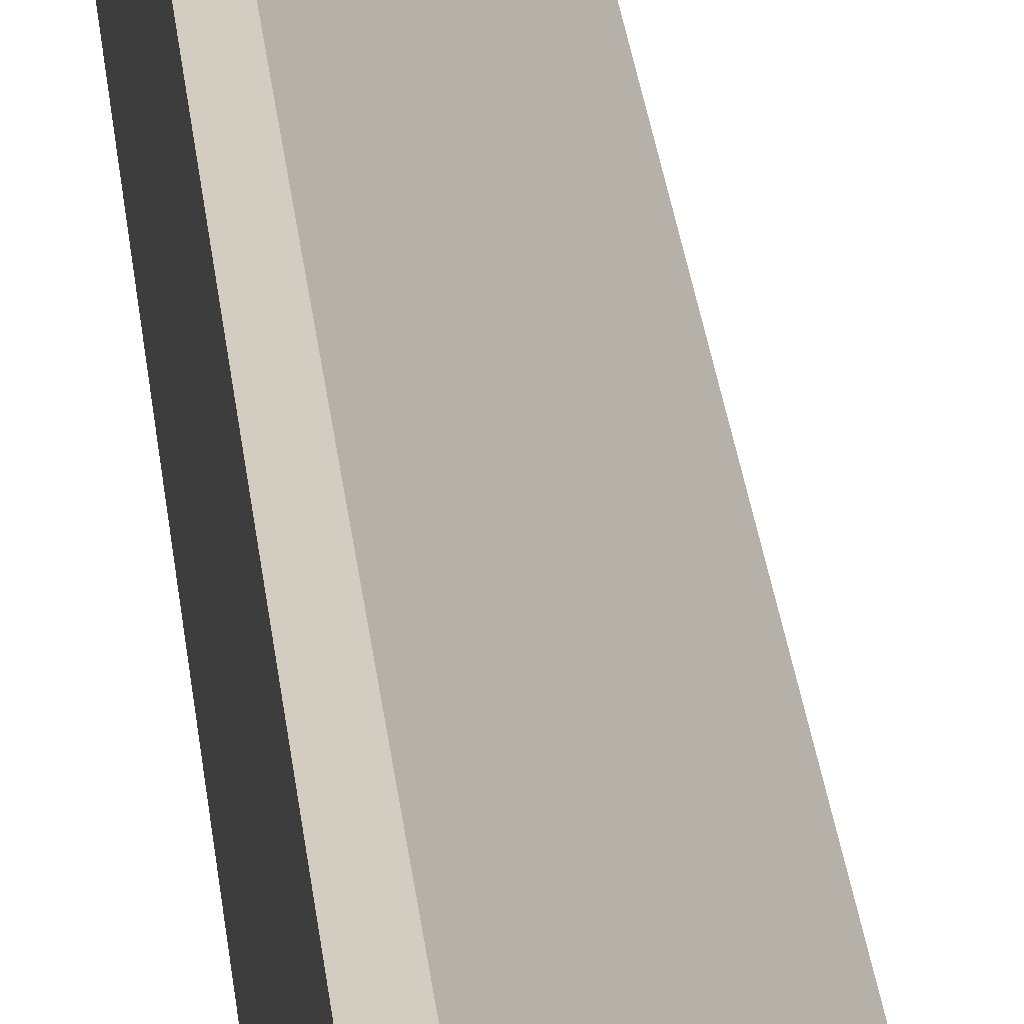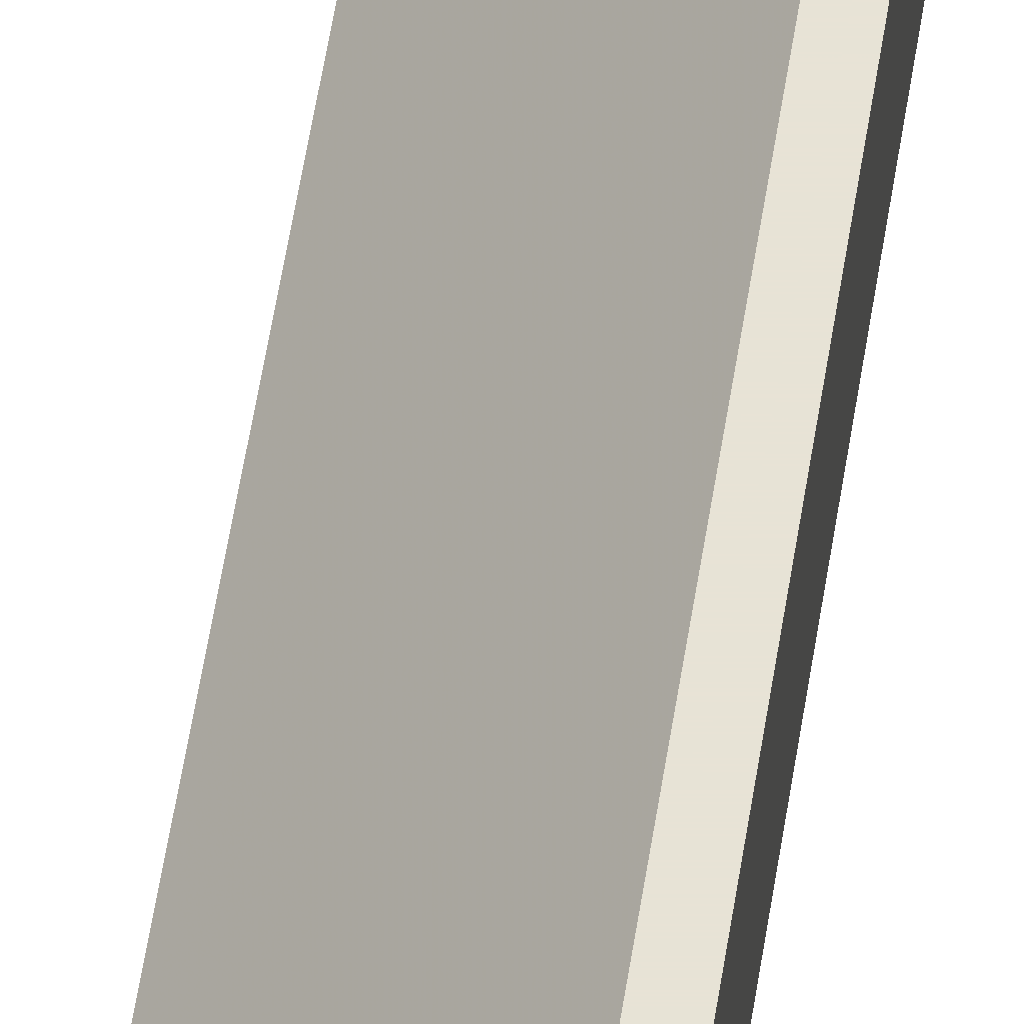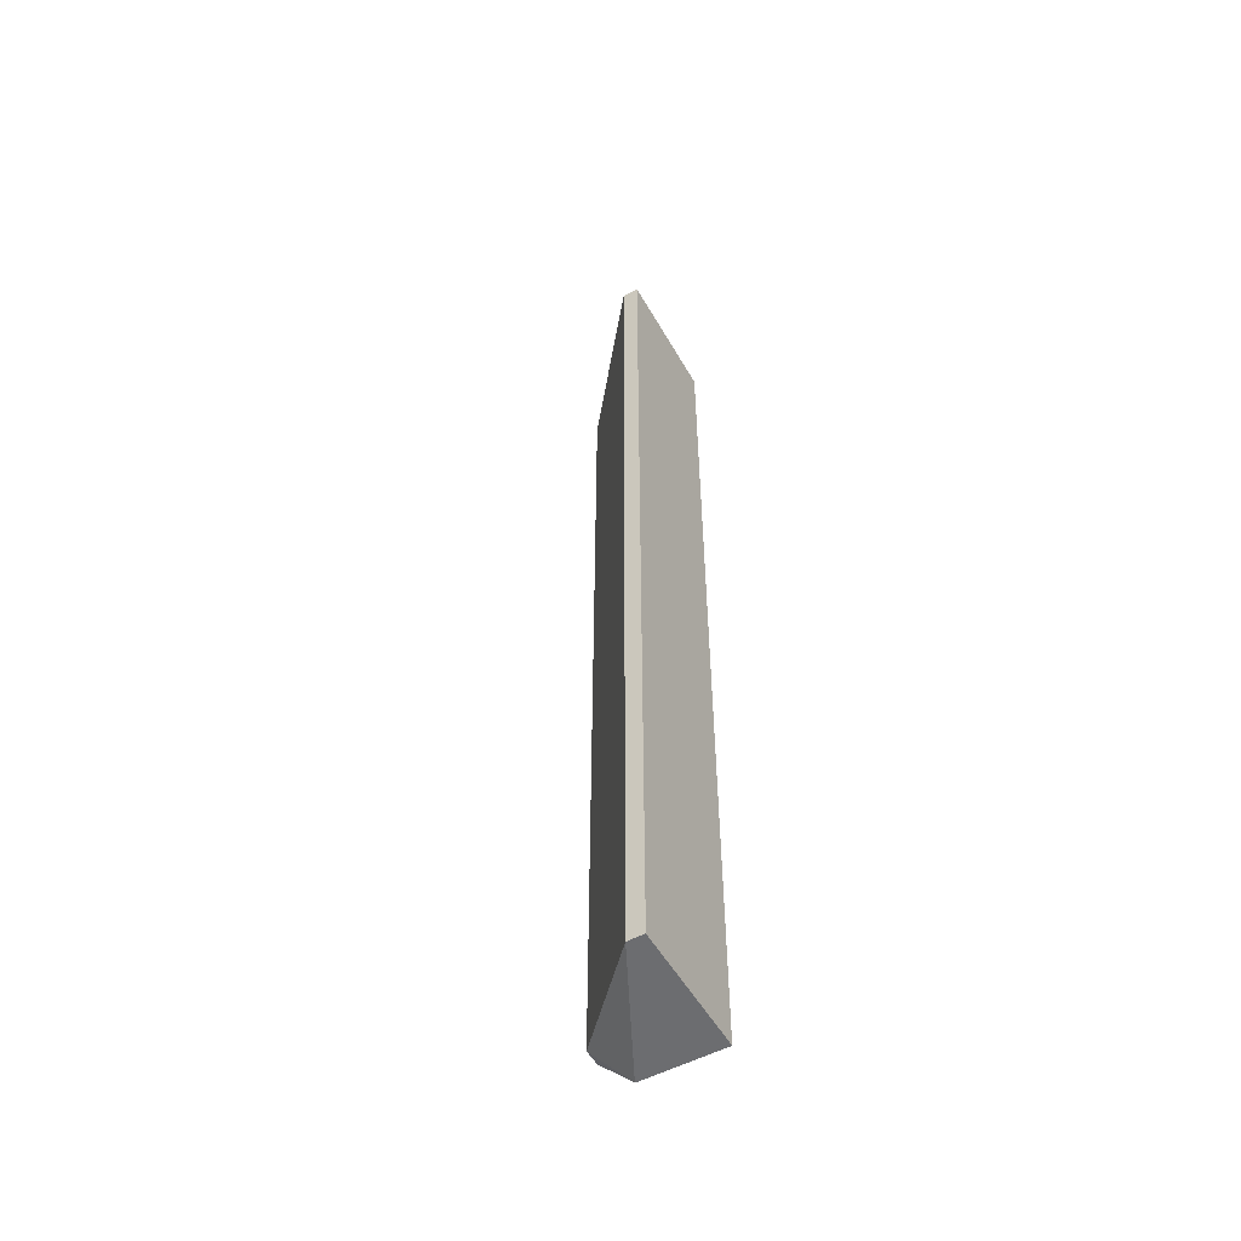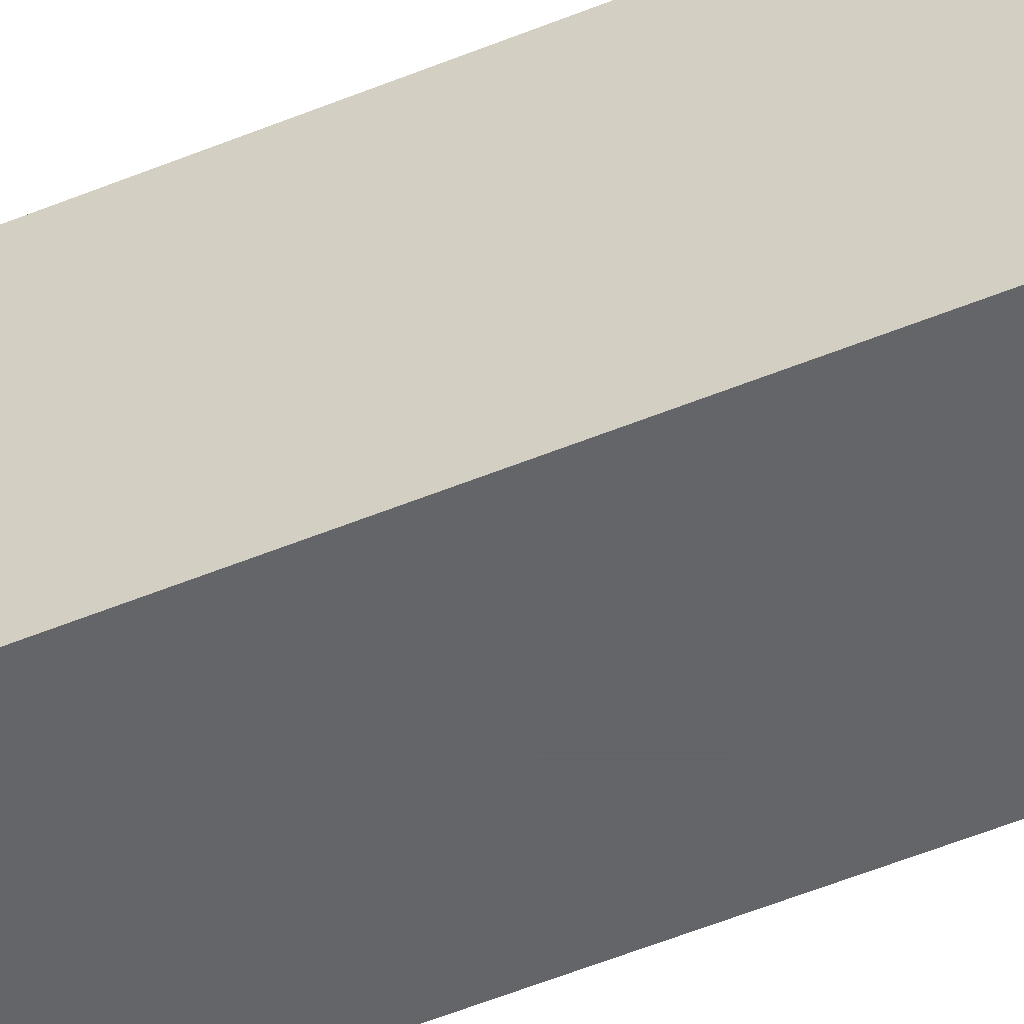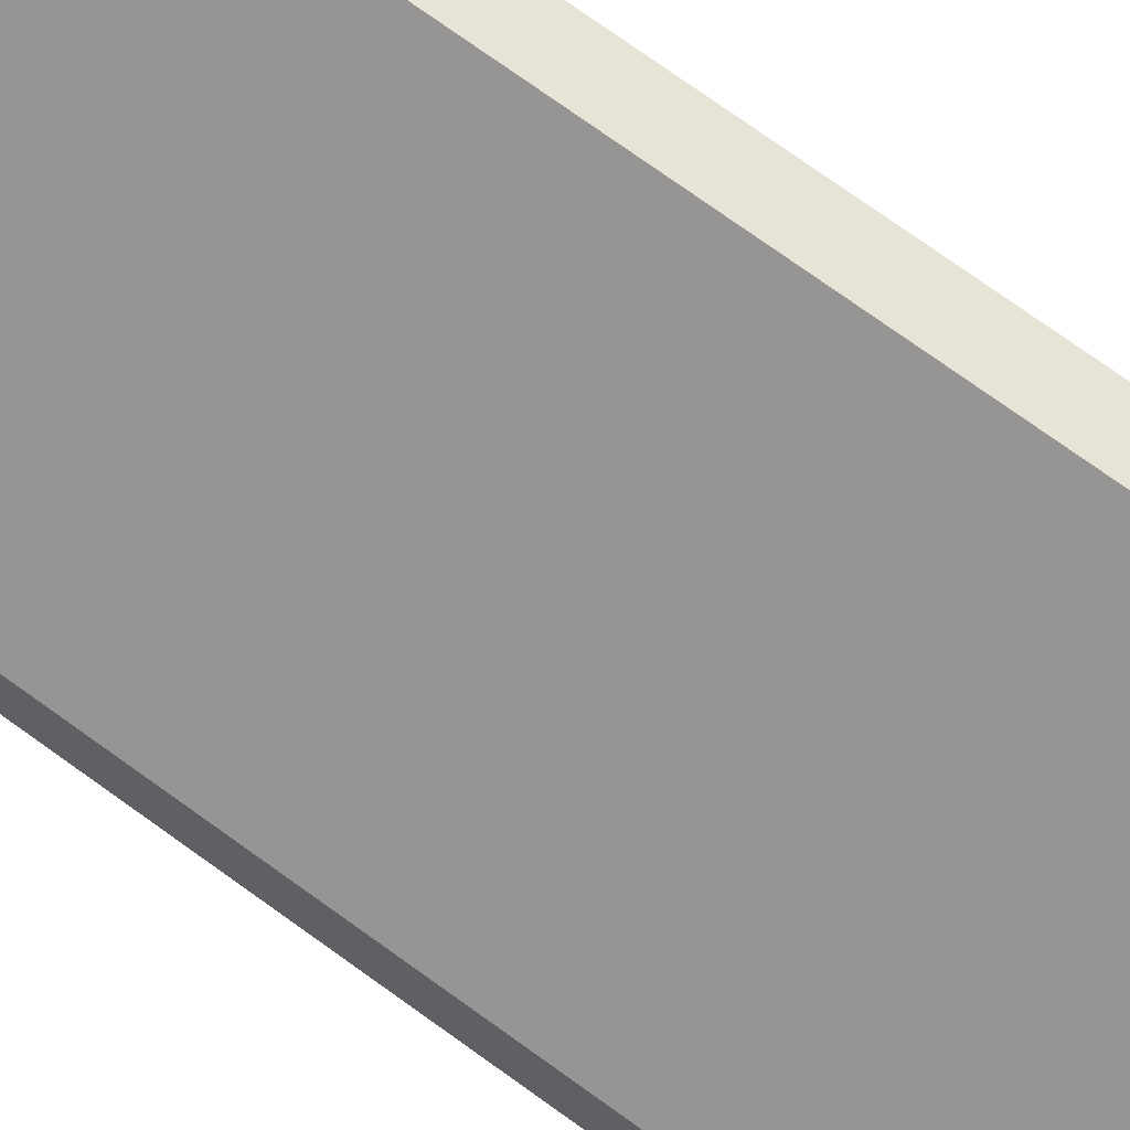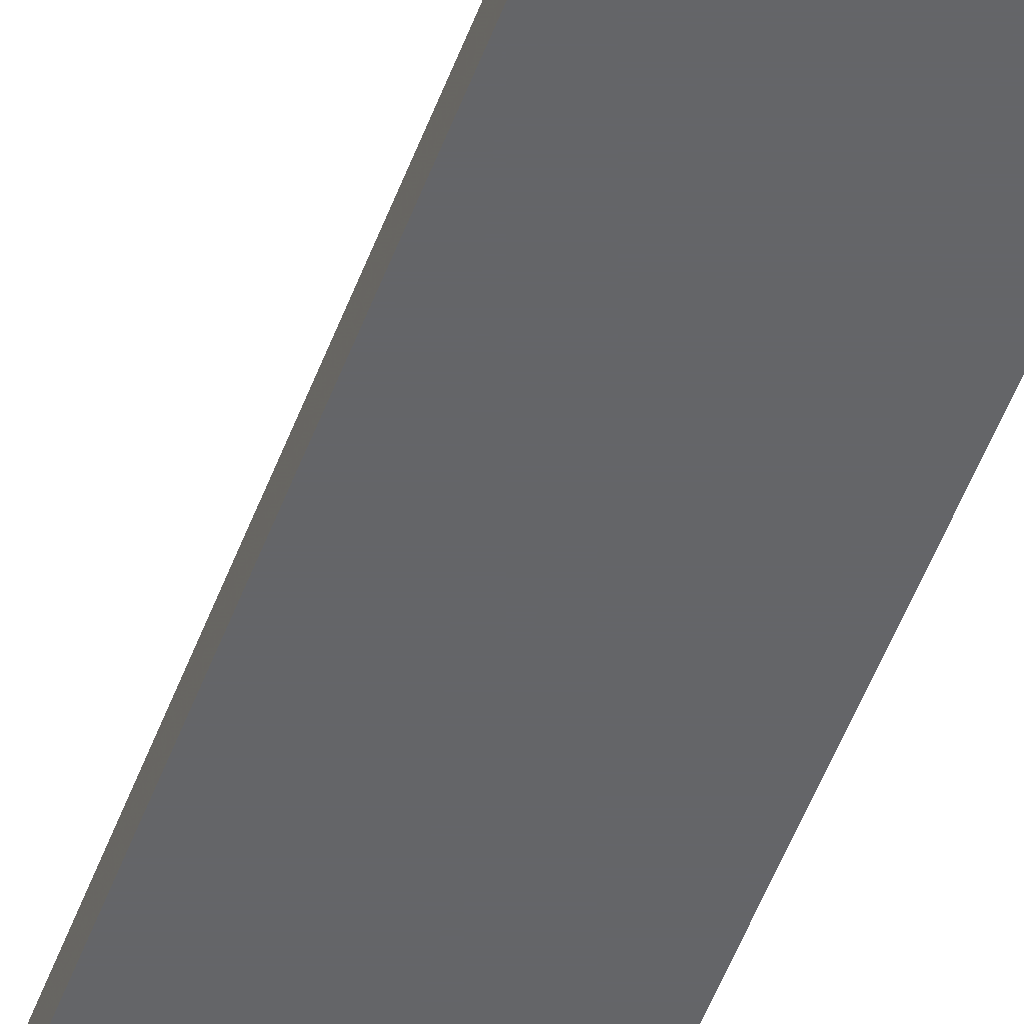
<metadata>
{"format":"obj","ext":"obj","renderer":"f3d","projection":"perspective","resolution":1024,"background":"white","views":[{"elev":24.8,"azim":-5.1,"up":"+Y"},{"elev":62.6,"azim":-170.6,"up":"+Y"},{"elev":-54.0,"azim":-150.6,"up":"+Z"},{"elev":-51.4,"azim":-65.7,"up":"+Y"},{"elev":61.8,"azim":128.2,"up":"+Y"},{"elev":-51.6,"azim":160.0,"up":"+Y"}]}
</metadata>
<code>
v 0.05047 0.1247 0.008136
v 0.05047 0.1247 -0.00815
v 0.05047 0.1268 0.008136
v 0.05047 0.1268 -0.00815
v 0.05183 0.1247 0.008136
v 0.05183 0.1247 -0.00815
v 0.05237 0.1247 0.007592
v 0.05237 0.1247 -0.007606
v 0.05237 0.1249 0.007592
v 0.05237 0.1249 -0.007606
v 0.05074 0.1268 0.008136
v 0.05074 0.1268 -0.00815
f 12 10 6
f 4 2 1
f 1 2 8
f 4 1 3
f 2 4 12
f 4 3 12
f 12 3 11
f 3 1 11
f 9 12 11
f 8 9 7
f 1 8 7
f 9 8 10
f 12 9 10
f 9 11 5
f 11 1 5
f 1 7 5
f 7 9 5
f 8 2 6
f 2 12 6
f 10 8 6

</code>
